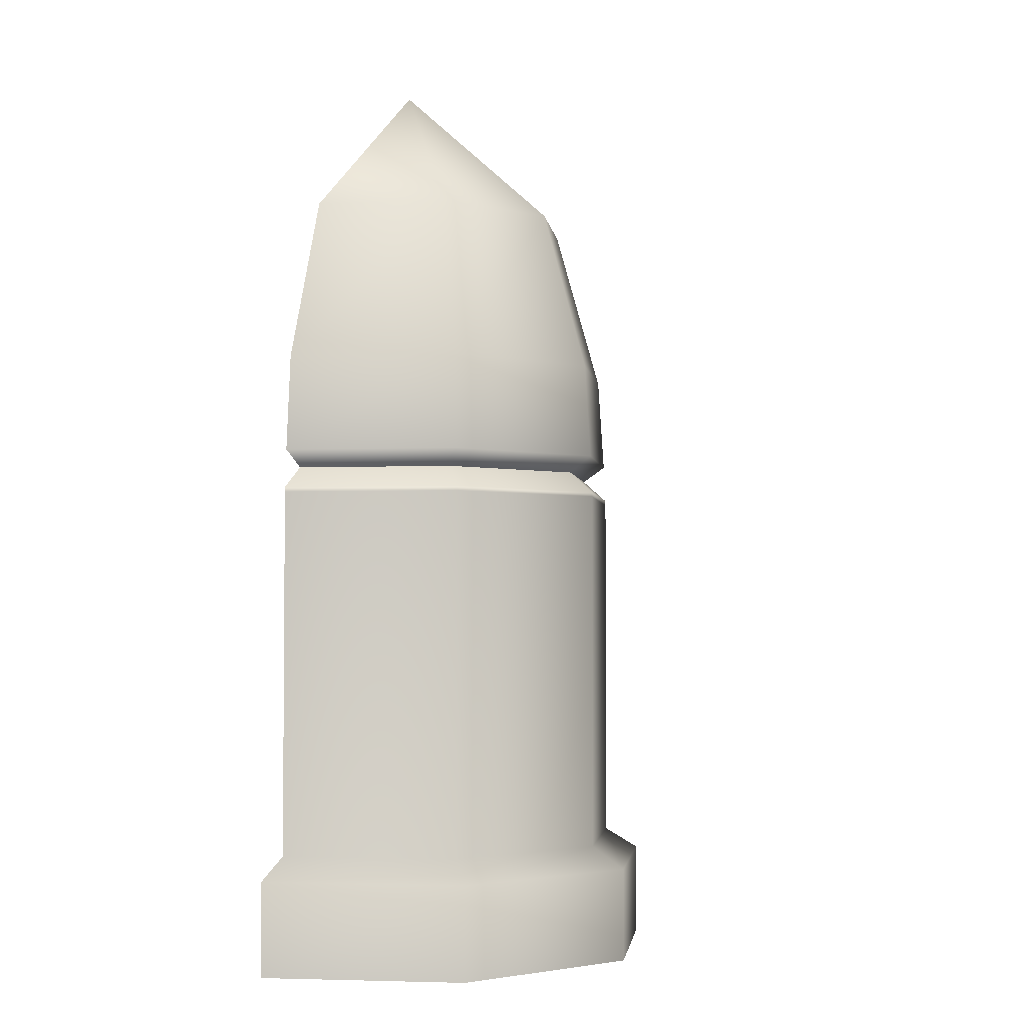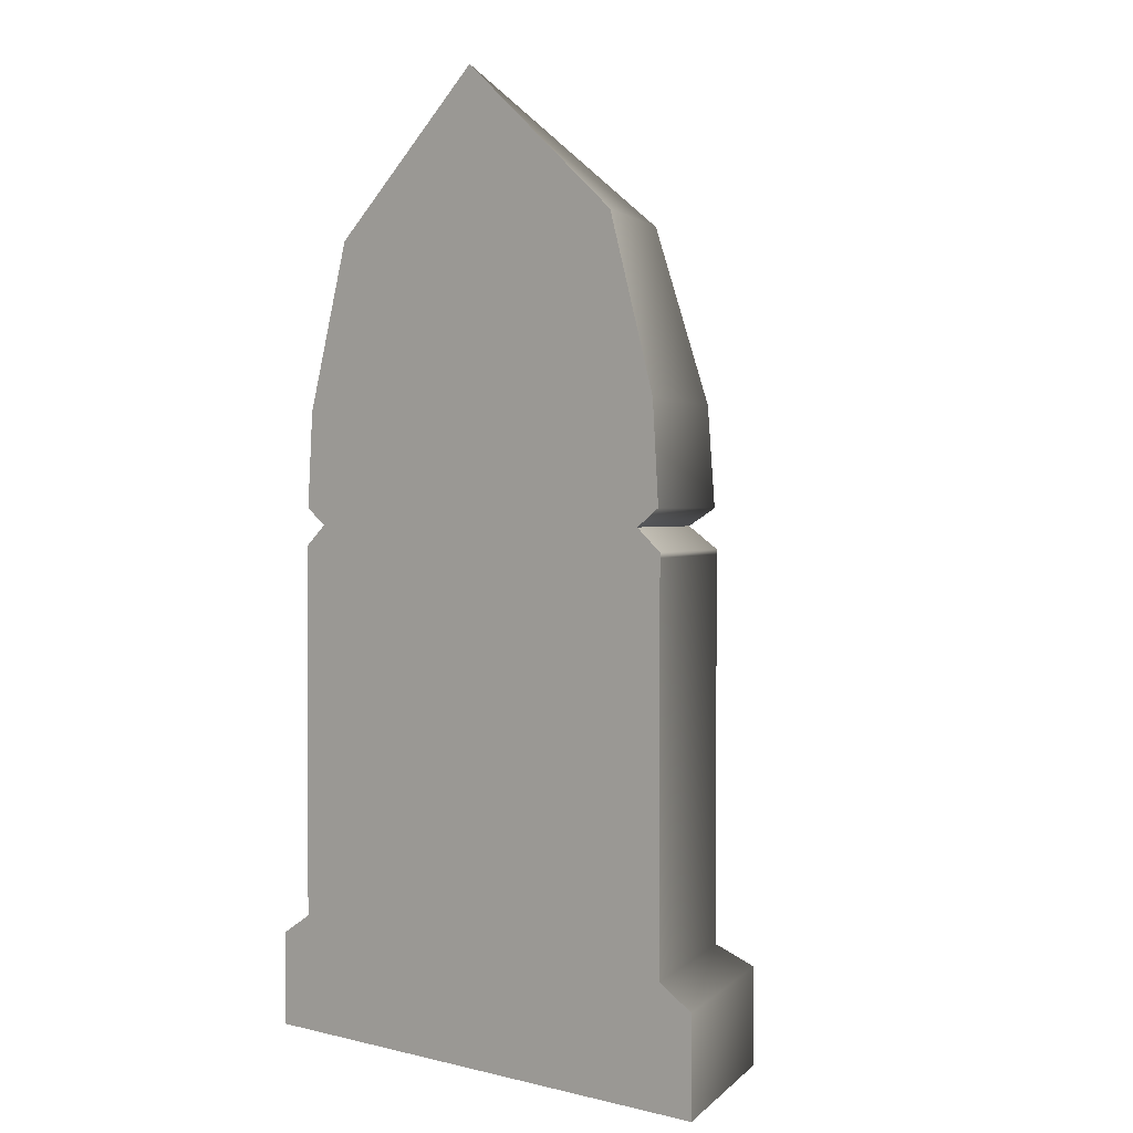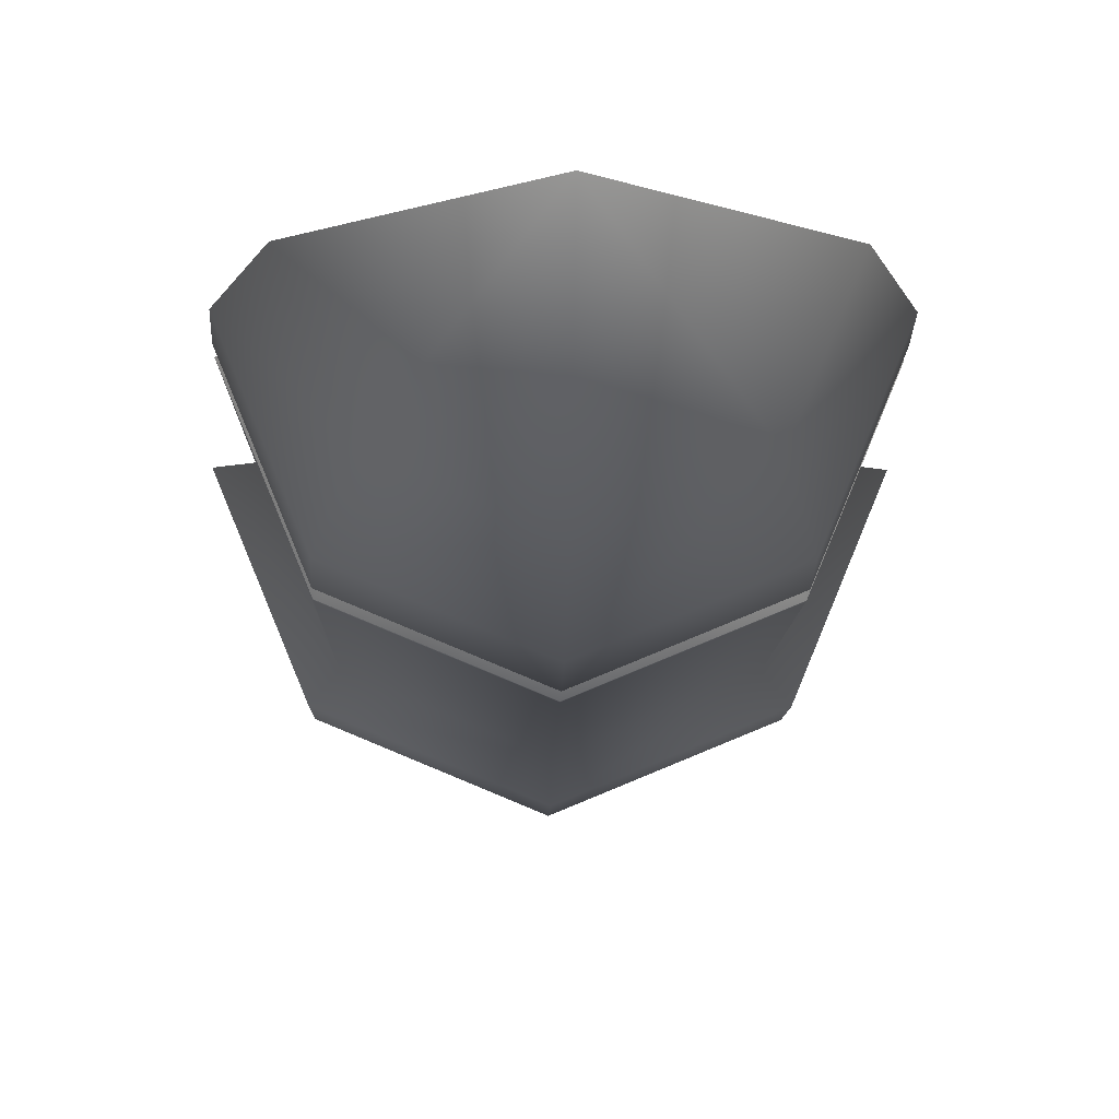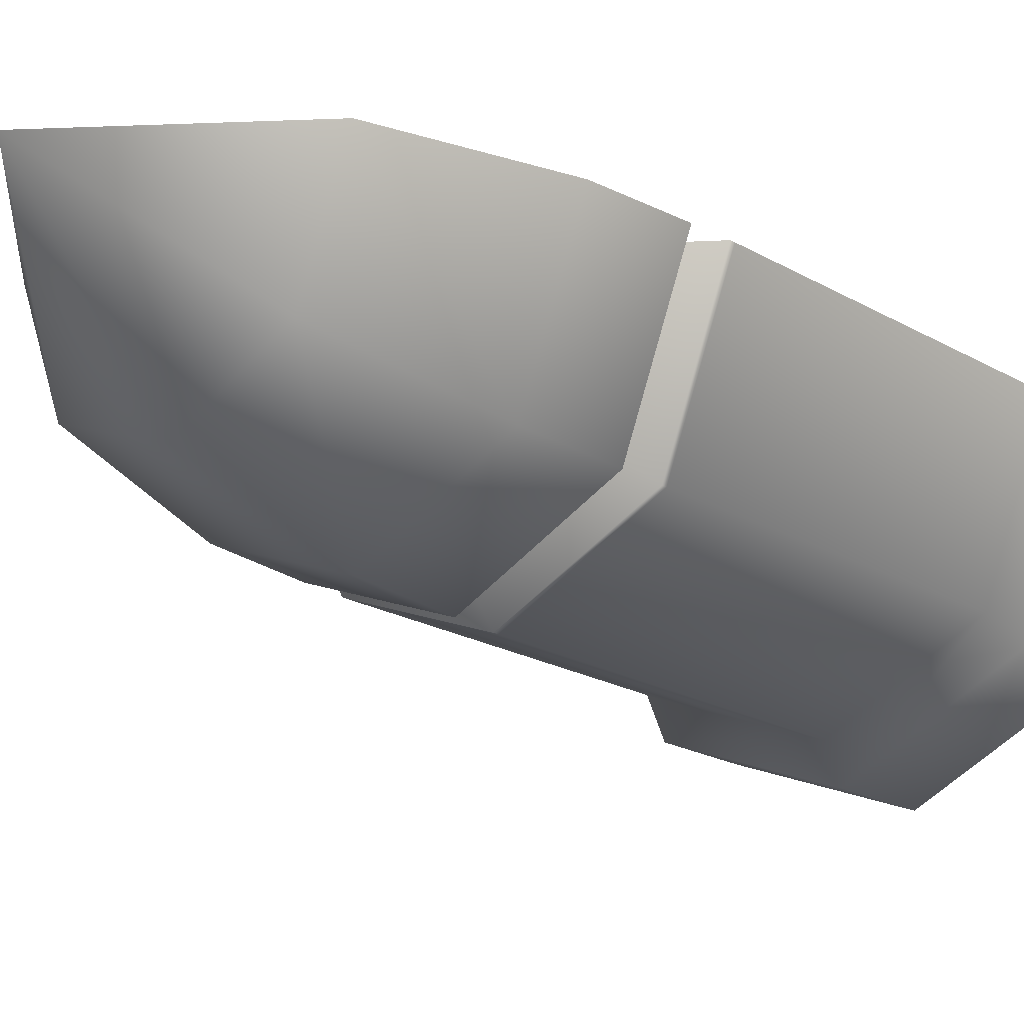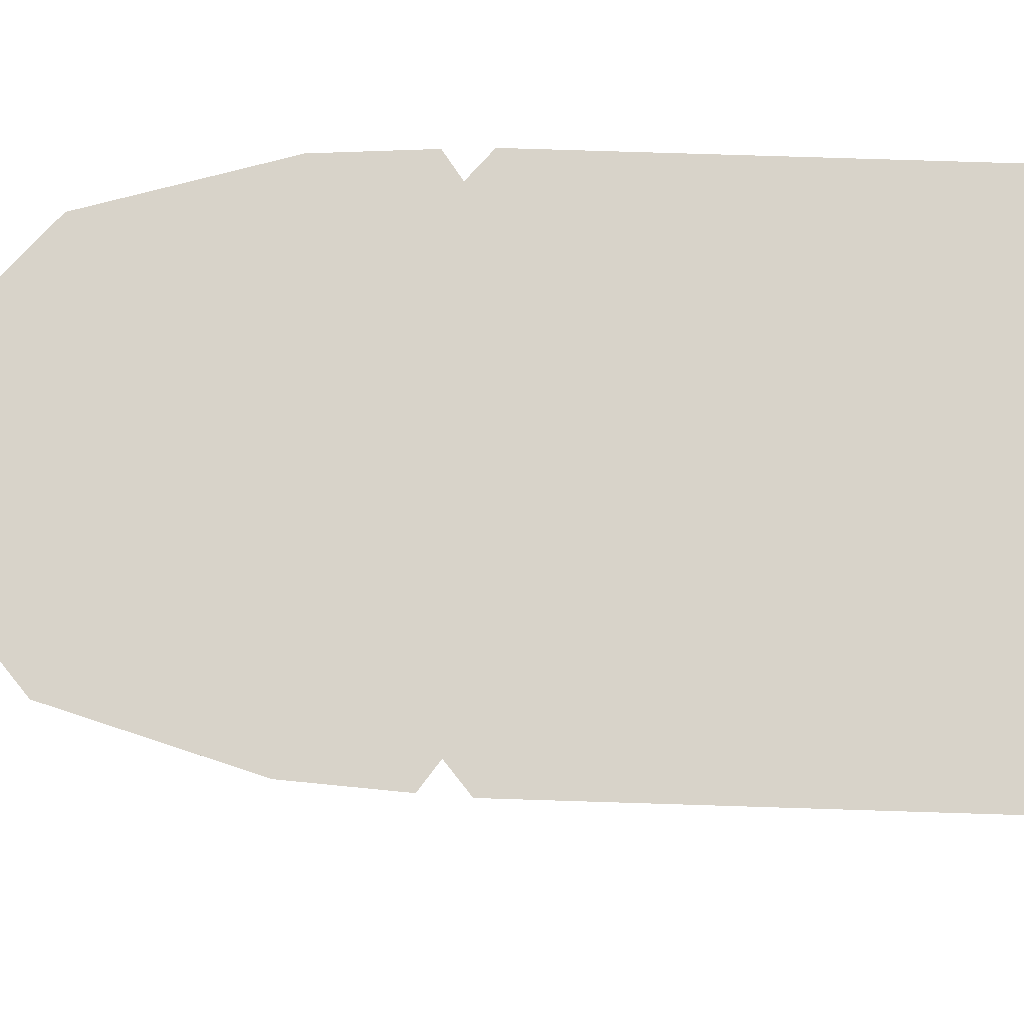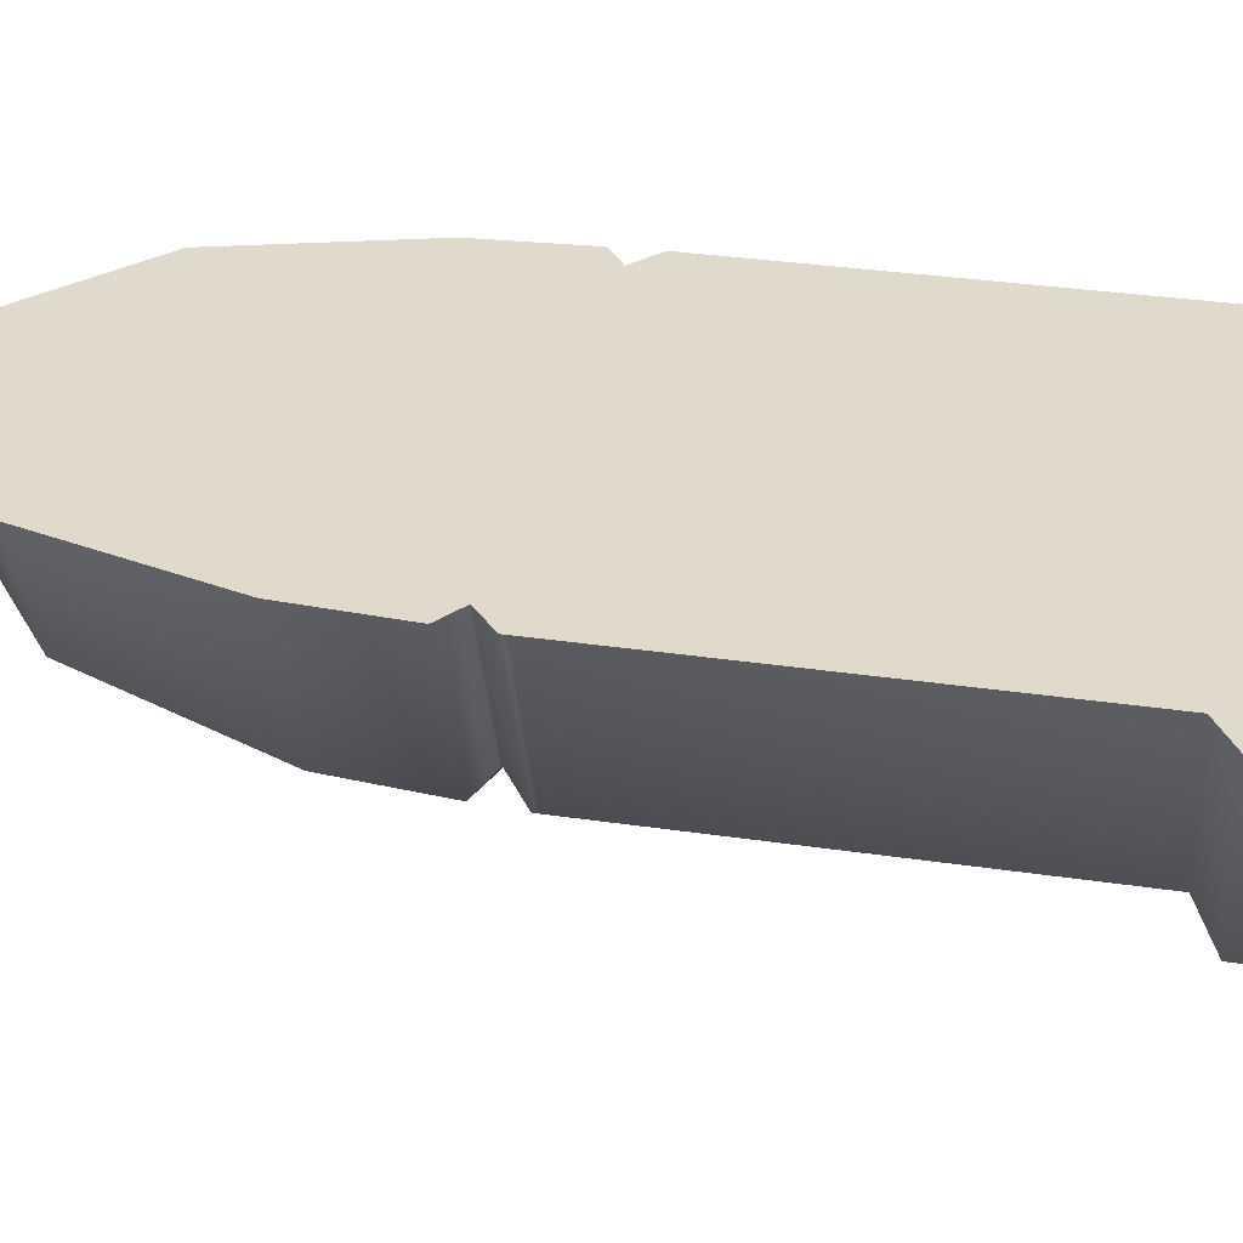
<metadata>
{"format":"obj","ext":"obj","renderer":"f3d","projection":"perspective","resolution":1024,"background":"white","views":[{"elev":-2.9,"azim":-60.2,"up":"+Z"},{"elev":1.5,"azim":-137.6,"up":"+Z"},{"elev":-9.2,"azim":-1.1,"up":"+Y"},{"elev":-21.2,"azim":44.7,"up":"+Y"},{"elev":75.9,"azim":91.8,"up":"+Y"},{"elev":32.4,"azim":101.7,"up":"+Y"}]}
</metadata>
<code>
g Bullet_Bottom
v -0.1293 0.06044 -0.1675
v -0.1293 0.06044 0.03828
v -0.09145 -0.03101 0.03828
v -0.09145 -0.03101 -0.1675
v 7.451e-09 -0.06889 0.03828
v 7.451e-09 -0.06889 -0.1675
v 0.09145 -0.03101 0.03828
v 0.09145 -0.03101 -0.1675
v 0.1293 0.06044 0.03828
v 0.1293 0.06044 -0.1675
v 0.1056 -0.04517 -0.2321
v 0.1494 0.06044 -0.2321
v -0.1494 0.06044 -0.2321
v 7.451e-09 -0.08891 -0.2321
v -0.1056 -0.04517 -0.2321
v -0.09145 -0.03101 -0.1675
v -0.1494 0.06044 -0.1796
v -0.1293 0.06044 -0.1675
v -0.1056 -0.04517 -0.1796
v -0.1494 0.06044 -0.2321
v 7.451e-09 -0.06889 -0.1675
v -0.1056 -0.04517 -0.2321
v 7.451e-09 -0.08891 -0.1796
v 0.09145 -0.03101 -0.1675
v 7.451e-09 -0.08891 -0.2321
v 0.1056 -0.04517 -0.1796
v 0.1293 0.06044 -0.1675
v 0.1056 -0.04517 -0.2321
v 0.1494 0.06044 -0.1796
v 0.1494 0.06044 -0.2321
v 0.09145 -0.03101 0.03828
v 0.1293 0.06044 0.04097
v 0.1293 0.06044 0.03828
v 0.09145 -0.03101 0.04097
v 0.1149 0.06044 0.05309
v 7.451e-09 -0.06889 0.03828
v 0.08124 -0.0208 0.05309
v 7.451e-09 -0.06889 0.04097
v -0.09145 -0.03101 0.03828
v 7.451e-09 -0.05444 0.05309
v -0.09145 -0.03101 0.04097
v -0.1293 0.06044 0.03828
v -0.08124 -0.0208 0.05309
v -0.1293 0.06044 0.04097
v -0.1149 0.06044 0.05309
v 0.08124 -0.0208 0.05309
v 0.1282 0.06044 0.06252
v 0.1149 0.06044 0.05309
v 0.09067 -0.03023 0.06252
v 7.451e-09 -0.05444 0.05309
v 0.1246 0.06044 0.1164
v 7.451e-09 -0.06778 0.06252
v -0.08124 -0.0208 0.05309
v 0.08811 -0.02767 0.1164
v 0.09719 0.06044 0.2093
v -0.09067 -0.03023 0.06252
v -0.1149 0.06044 0.05309
v -0.1282 0.06044 0.06252
v 7.451e-09 -0.06417 0.1164
v 0.06872 -0.008285 0.2093
v 1.49e-08 0.06044 0.2932
v -0.08811 -0.02767 0.1164
v -0.1246 0.06044 0.1164
v 7.451e-09 -0.03675 0.2093
v -0.06872 -0.008285 0.2093
v -0.09719 0.06044 0.2093
v -0.1494 0.06044 -0.1796
v -0.1494 0.06044 -0.2321
v 0.1494 0.06044 -0.2321
v 0.1494 0.06044 -0.1796
v -0.1293 0.06044 -0.1675
v 0.1293 0.06044 -0.1675
v 0.1293 0.06044 -0.1675
v -0.1293 0.06044 0.03828
v -0.1293 0.06044 -0.1675
v 0.1293 0.06044 0.03828
v -0.1293 0.06044 0.04097
v 0.1293 0.06044 0.04097
v -0.1149 0.06044 0.05309
v 0.1149 0.06044 0.05309
v -0.1282 0.06044 0.06252
v 0.1282 0.06044 0.06252
v -0.1246 0.06044 0.1164
v 0.1246 0.06044 0.1164
v -0.09719 0.06044 0.2093
v 0.09719 0.06044 0.2093
v 1.49e-08 0.06044 0.2932
g Bullet_Bottom_0
f 3 2 1
f 4 3 1
f 5 3 4
f 6 5 4
f 7 5 6
f 8 7 6
f 9 7 8
f 10 9 8
f 13 12 11
f 11 14 13
f 14 15 13
f 18 17 16
f 17 19 16
f 17 20 19
f 16 19 21
f 20 22 19
f 19 23 21
f 19 22 23
f 21 23 24
f 22 25 23
f 23 26 24
f 23 25 26
f 24 26 27
f 25 28 26
f 26 29 27
f 26 28 29
f 28 30 29
f 33 32 31
f 32 34 31
f 32 35 34
f 31 34 36
f 35 37 34
f 34 38 36
f 34 37 38
f 36 38 39
f 37 40 38
f 38 41 39
f 38 40 41
f 39 41 42
f 40 43 41
f 41 44 42
f 41 43 44
f 43 45 44
f 48 47 46
f 47 49 46
f 46 49 50
f 47 51 49
f 49 52 50
f 50 52 53
f 51 54 49
f 49 54 52
f 51 55 54
f 52 56 53
f 53 56 57
f 56 58 57
f 54 59 52
f 52 59 56
f 55 60 54
f 54 60 59
f 55 61 60
f 56 62 58
f 59 62 56
f 62 63 58
f 60 64 59
f 60 61 64
f 59 64 62
f 62 65 63
f 64 65 62
f 64 61 65
f 65 66 63
f 65 61 66
g Bullet_Bottom_1
f 69 68 67
f 67 70 69
f 67 71 70
f 71 72 70
f 75 74 73
f 74 76 73
f 74 77 76
f 77 78 76
f 77 79 78
f 79 80 78
f 79 81 80
f 81 82 80
f 81 83 82
f 83 84 82
f 83 85 84
f 85 86 84
f 85 87 86

</code>
